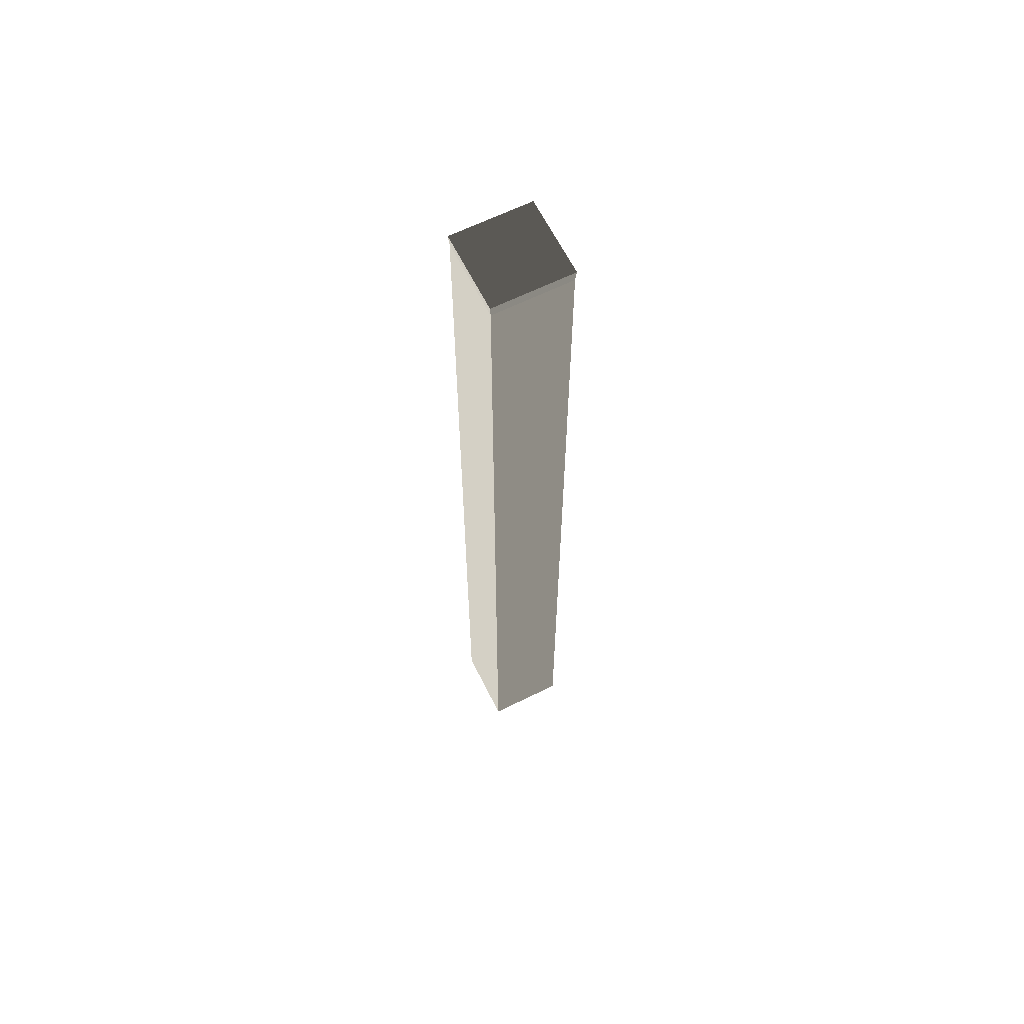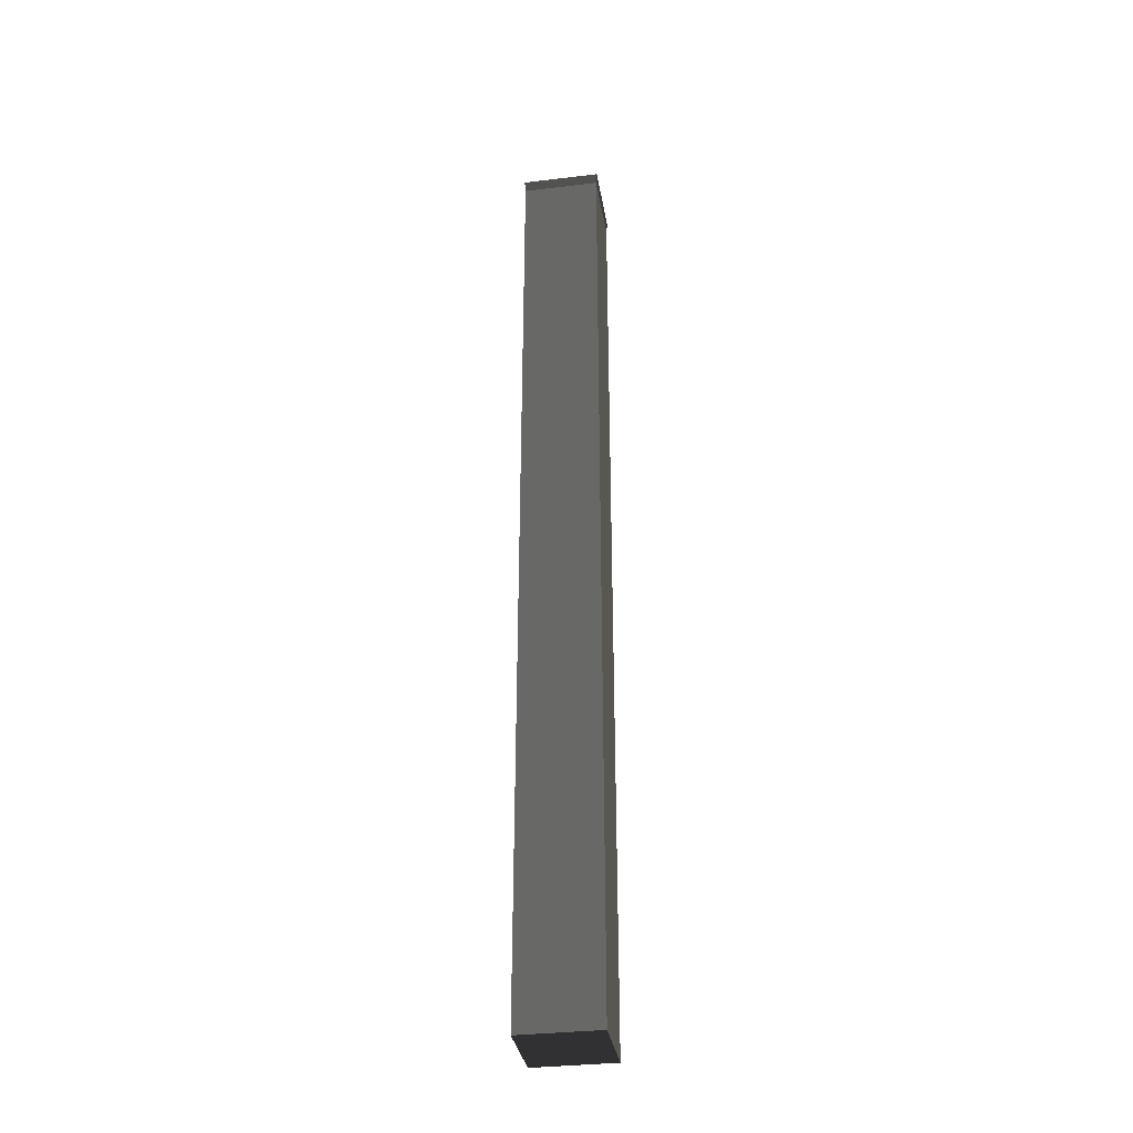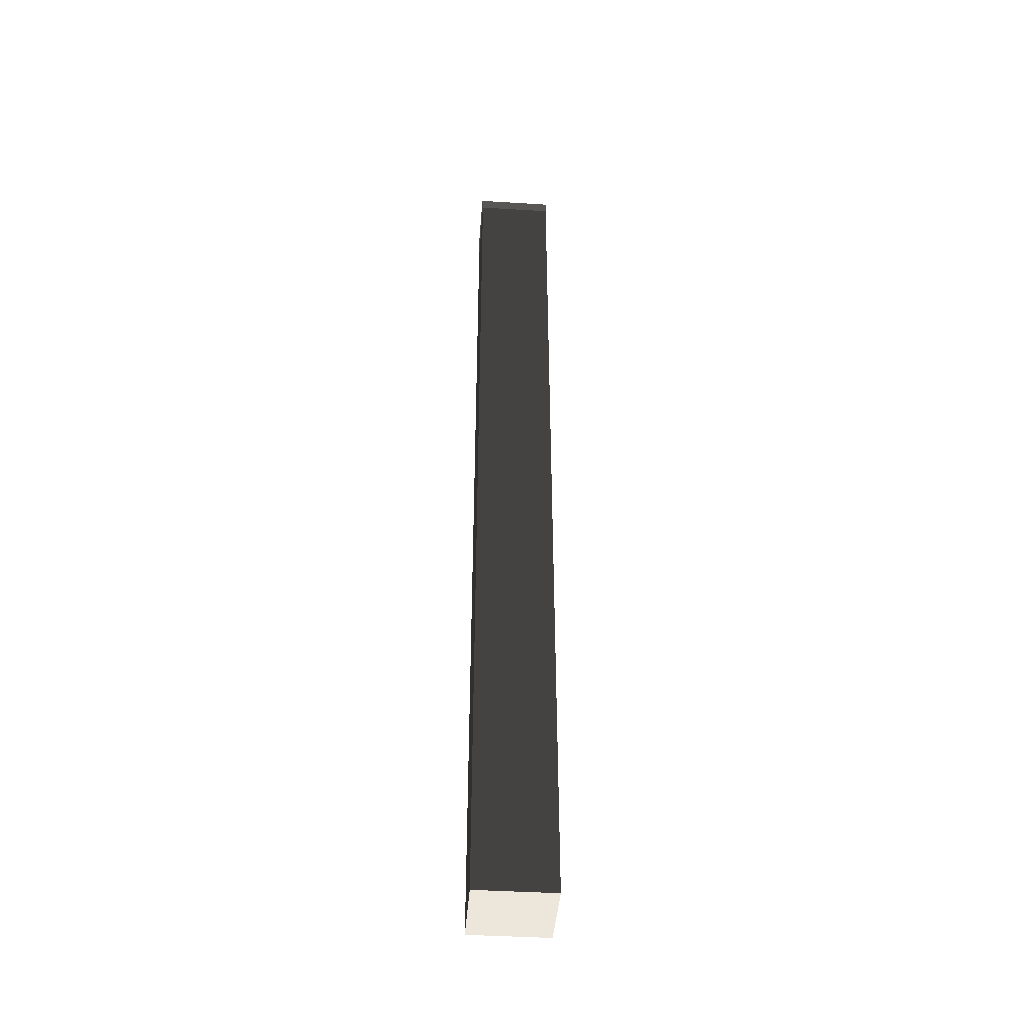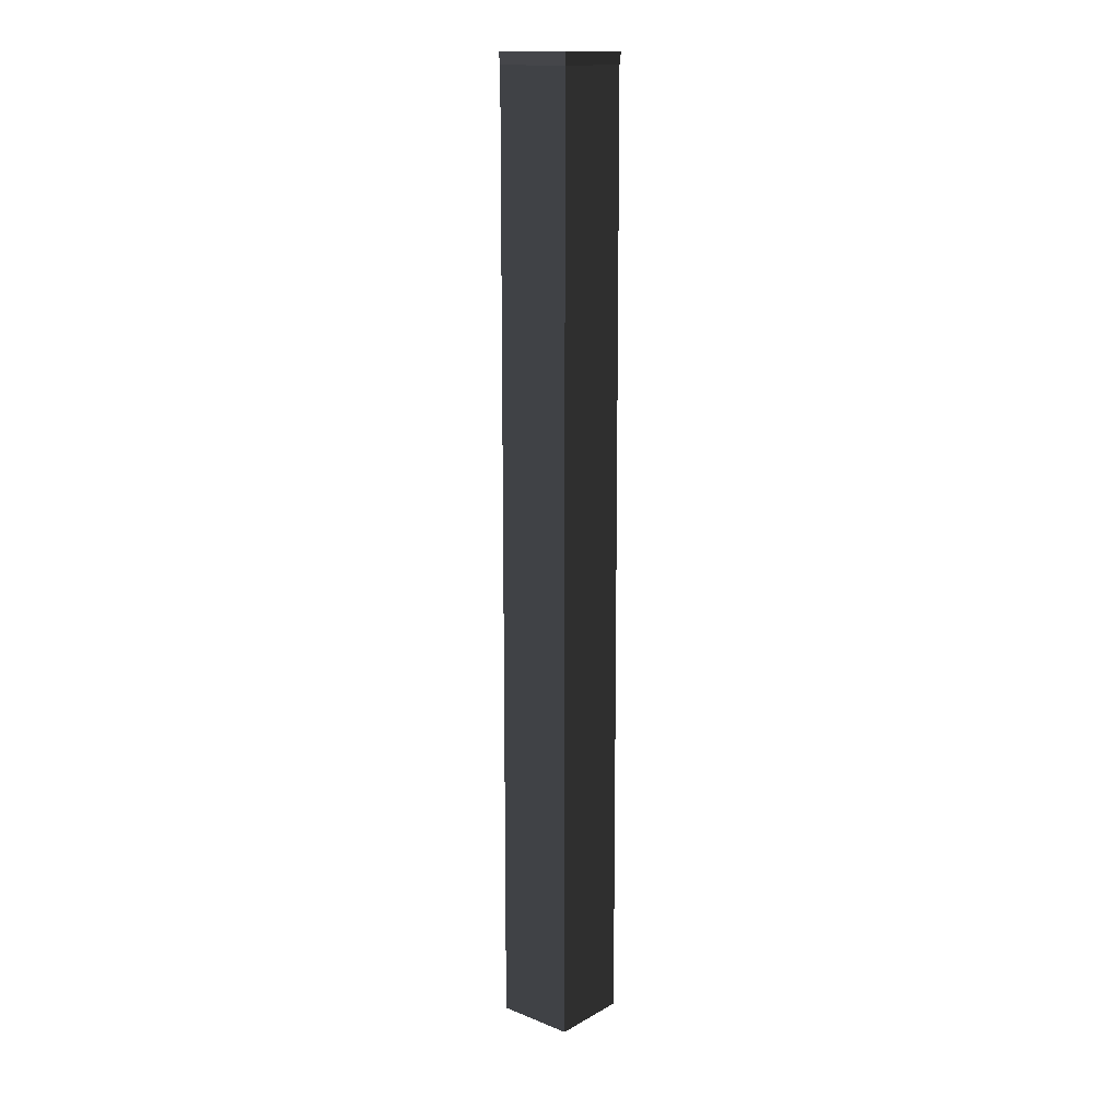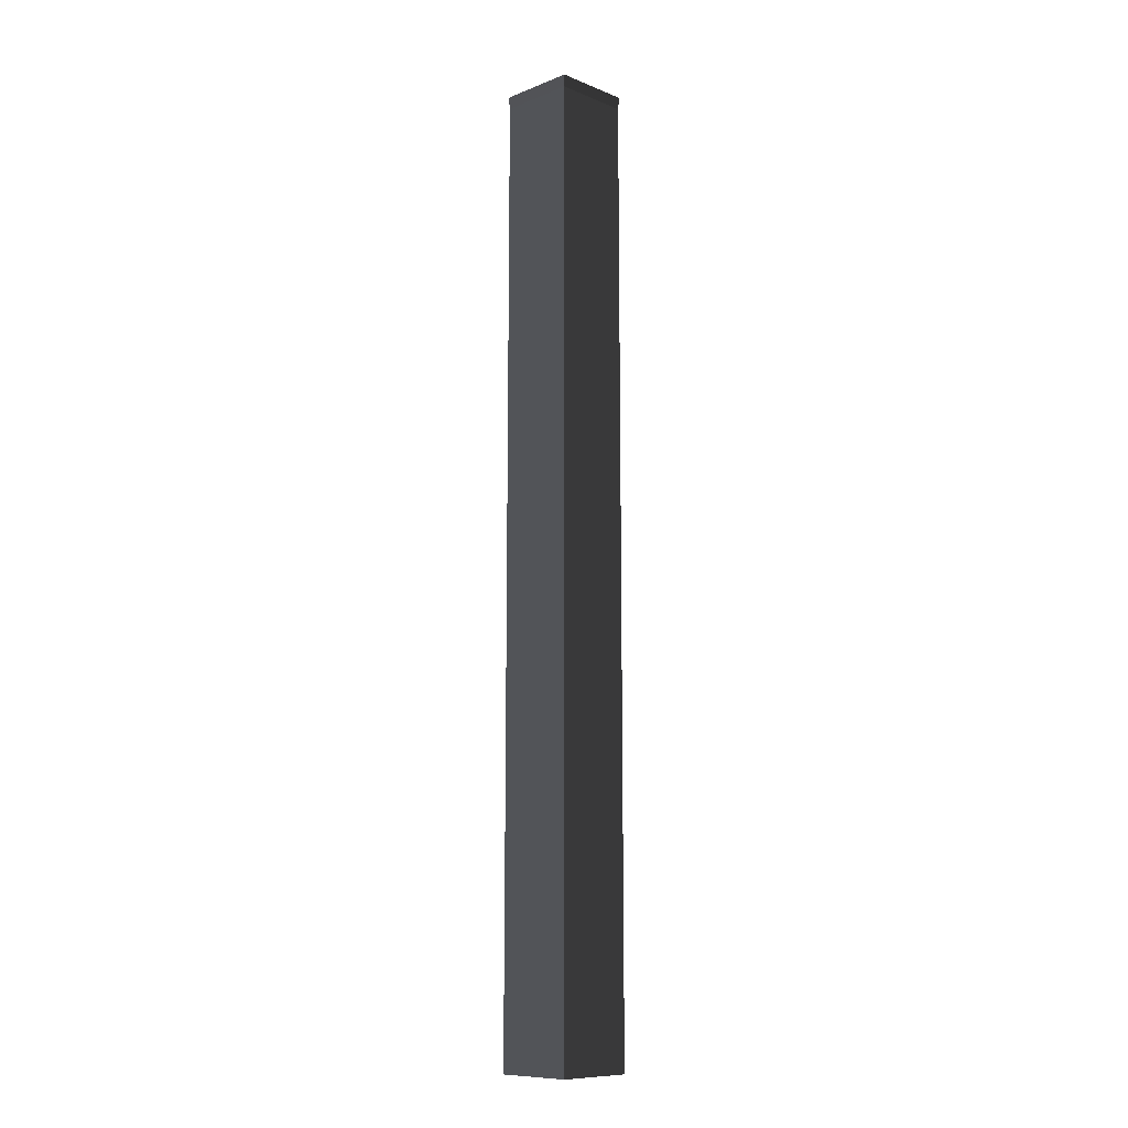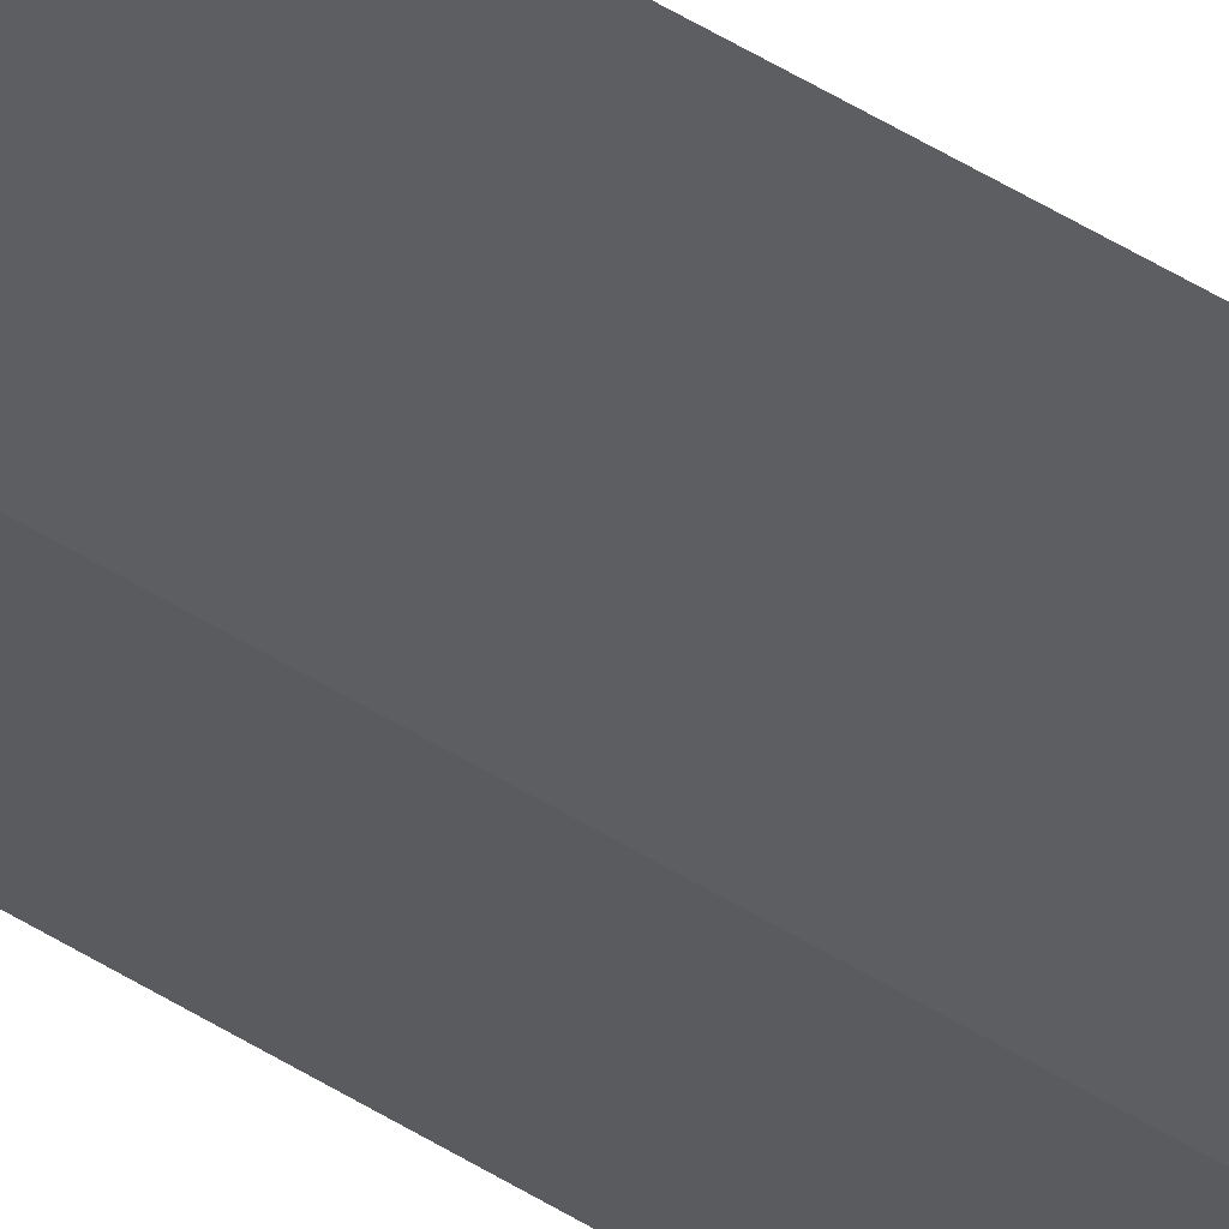
<metadata>
{"format":"obj","ext":"obj","renderer":"f3d","projection":"perspective","resolution":1024,"background":"white","views":[{"elev":63.8,"azim":-26.5,"up":"+Z"},{"elev":-33.6,"azim":-170.8,"up":"+Z"},{"elev":-42.2,"azim":-4.2,"up":"+Z"},{"elev":14.9,"azim":130.3,"up":"+Z"},{"elev":-10.2,"azim":134.7,"up":"+Z"},{"elev":60.4,"azim":-58.6,"up":"+Y"}]}
</metadata>
<code>
v -63.18 -63.18 763.8
v -63.18 63.18 763.8
v -64.67 64.67 783.2
v -64.67 -64.67 783.2
v -63.18 63.18 763.8
v 63.18 63.18 763.8
v 64.67 64.67 783.2
v -64.67 64.67 783.2
v 63.18 63.18 763.8
v 63.18 -63.18 763.8
v 64.67 -64.67 783.2
v 64.67 64.67 783.2
v 63.18 -63.18 763.8
v -63.18 -63.18 763.8
v -64.67 -64.67 783.2
v 64.67 -64.67 783.2
v -64.67 64.67 -783.2
v -64.67 -64.67 -783.2
v 64.67 -64.67 -783.2
v 64.67 64.67 -783.2
v 64.67 64.67 783.2
v 64.67 -64.67 783.2
v -64.67 -64.67 783.2
v -64.67 64.67 783.2
v 64.67 -64.67 -783.2
v -64.67 -64.67 -783.2
v -63.18 -63.18 763.8
v 63.18 -63.18 763.8
v 64.67 64.67 -783.2
v 64.67 -64.67 -783.2
v 63.18 -63.18 763.8
v 63.18 63.18 763.8
v -64.67 64.67 -783.2
v 64.67 64.67 -783.2
v 63.18 63.18 763.8
v -63.18 63.18 763.8
v -64.67 -64.67 -783.2
v -64.67 64.67 -783.2
v -63.18 63.18 763.8
v -63.18 -63.18 763.8
g asian_base_block_high_(3)_604_55
f 1 3 2
f 1 4 3
f 5 7 6
f 5 8 7
f 9 11 10
f 9 12 11
f 13 15 14
f 13 16 15
f 17 19 18
f 17 20 19
f 21 23 22
f 21 24 23
f 25 27 26
f 25 28 27
f 29 31 30
f 29 32 31
f 33 35 34
f 33 36 35
f 37 39 38
f 37 40 39

</code>
